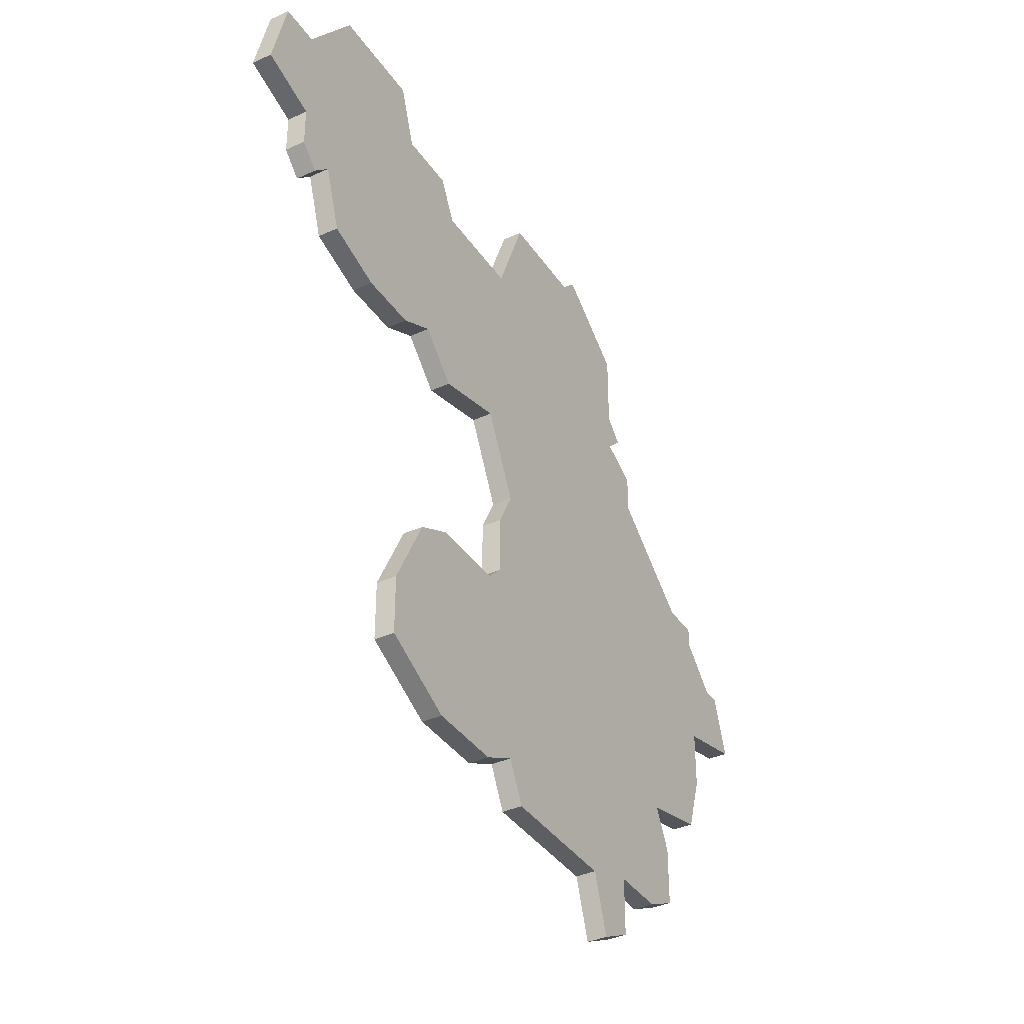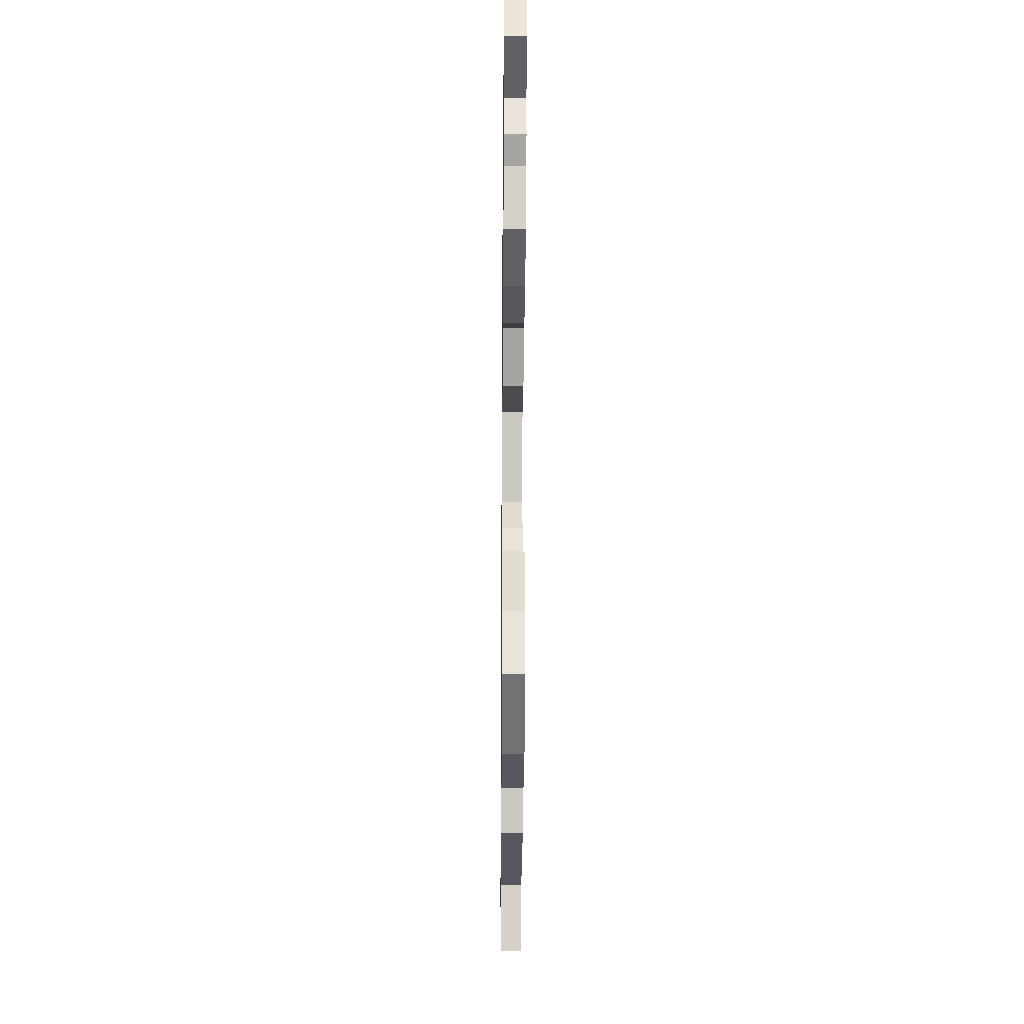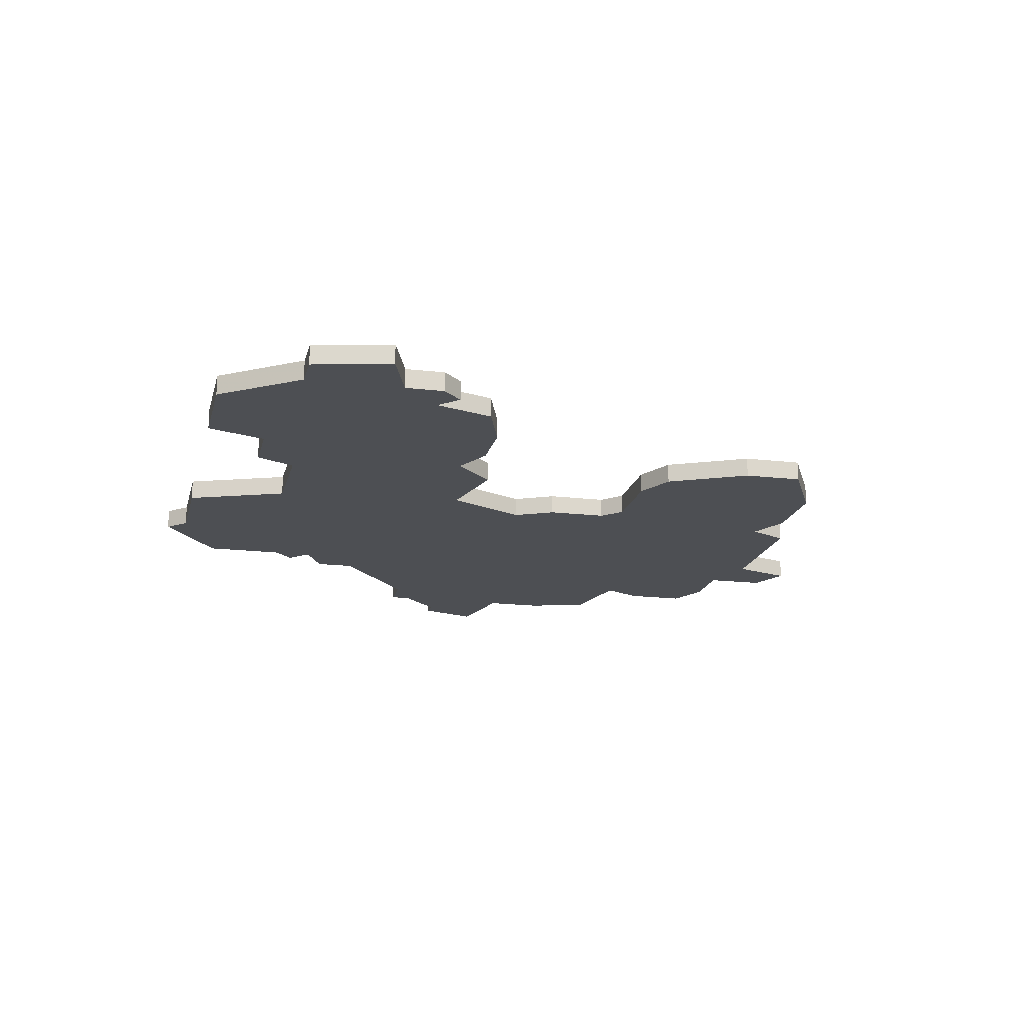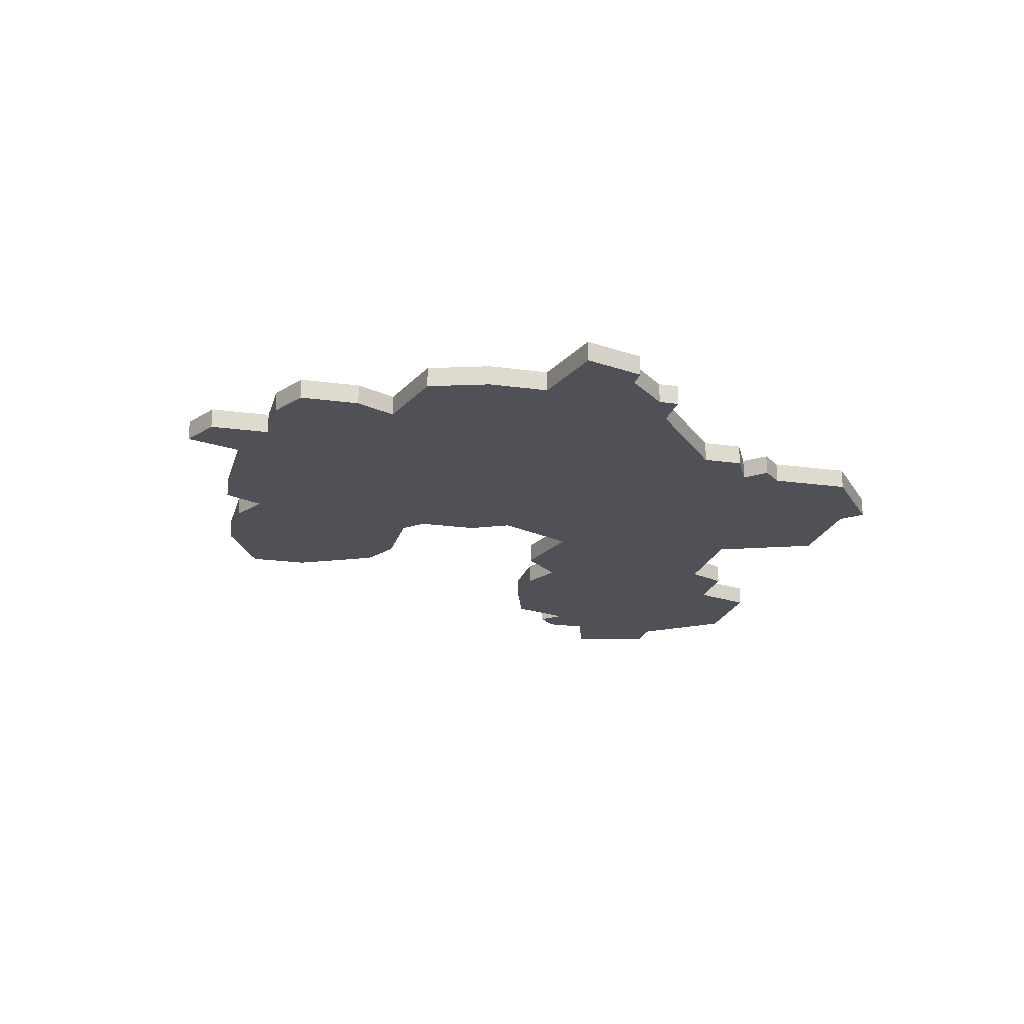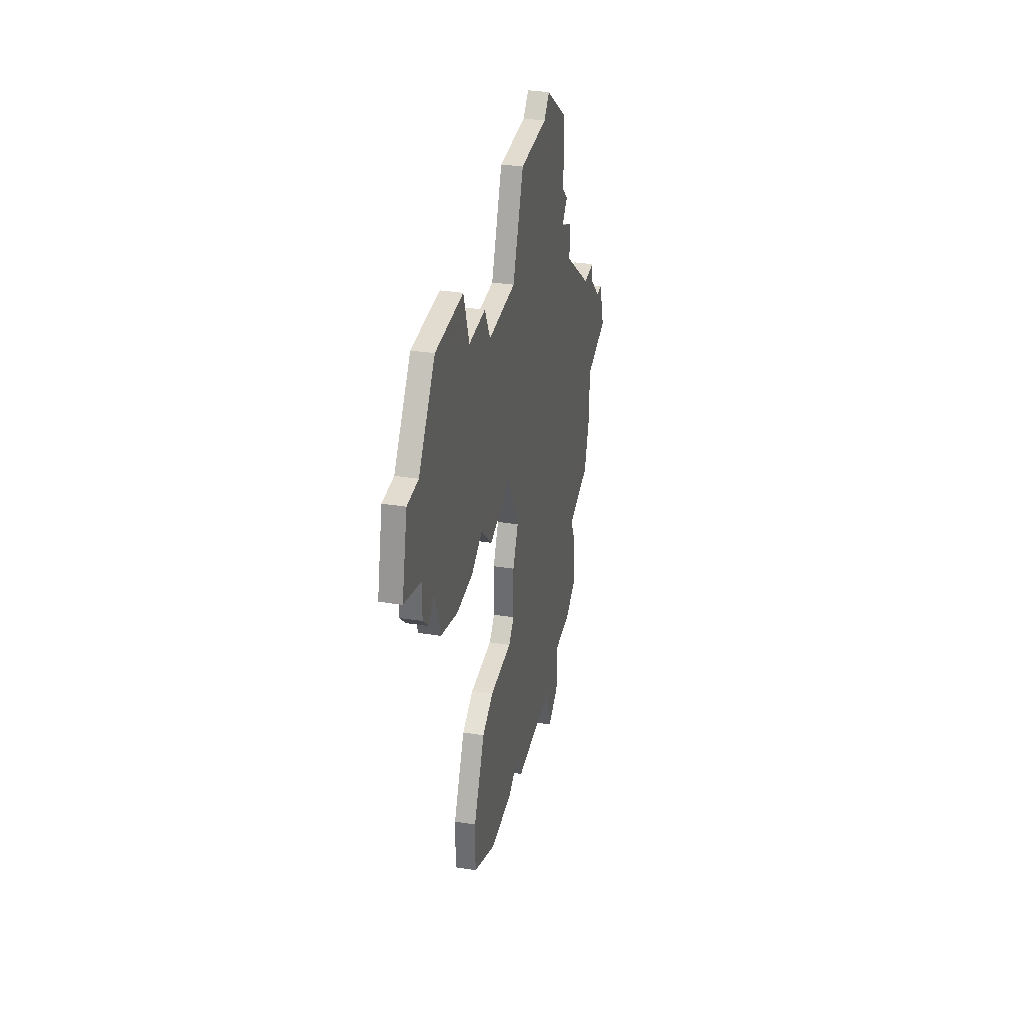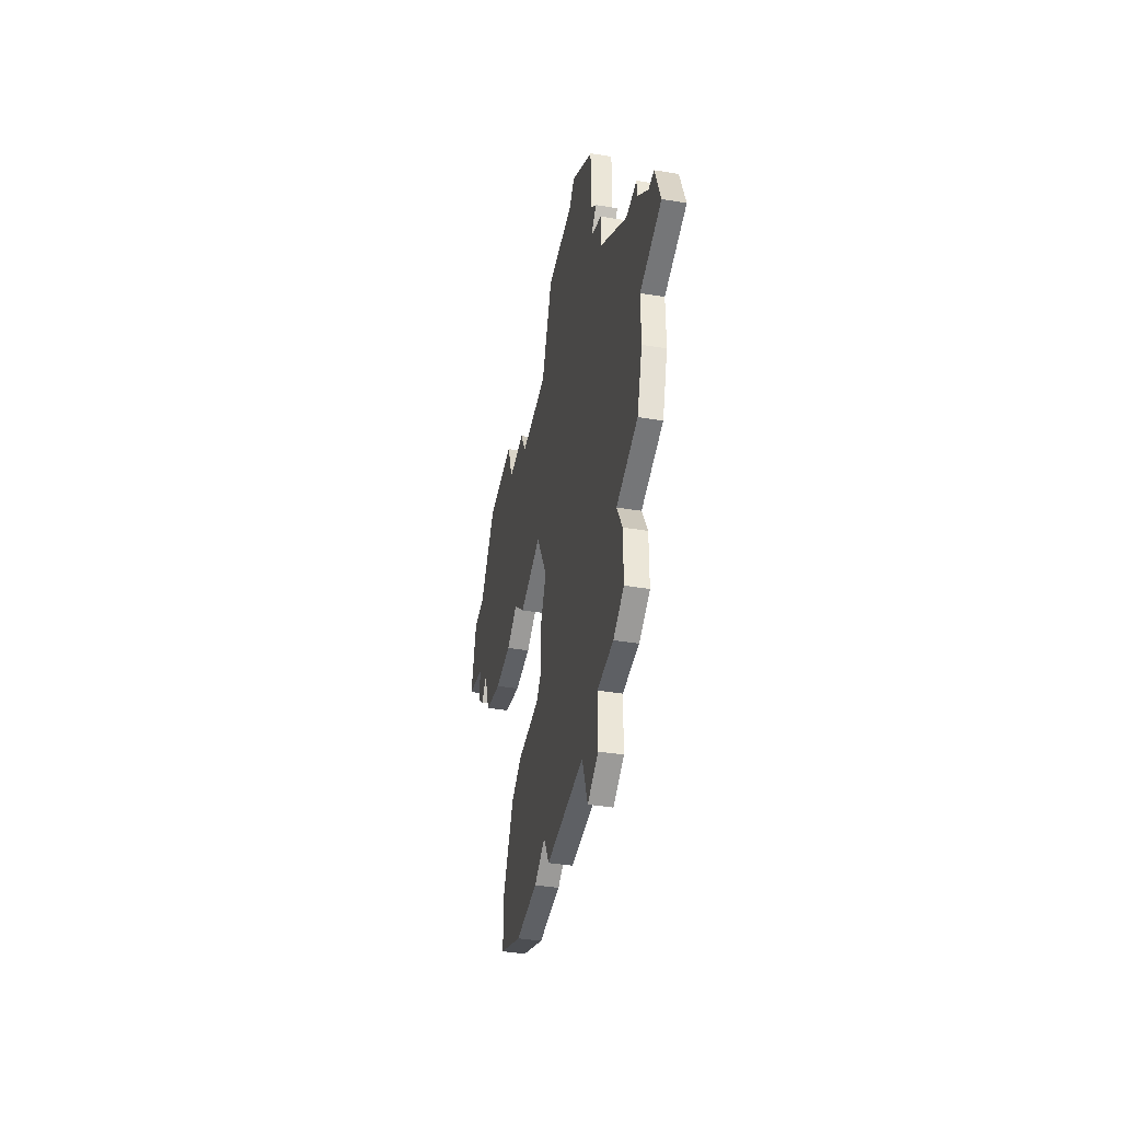
<metadata>
{"format":"obj","ext":"obj","renderer":"f3d","projection":"perspective","resolution":1024,"background":"white","views":[{"elev":-37.4,"azim":-60.0,"up":"+Y"},{"elev":-28.9,"azim":-90.4,"up":"+Y"},{"elev":-17.7,"azim":-102.9,"up":"+Z"},{"elev":-20.3,"azim":75.7,"up":"+Z"},{"elev":34.3,"azim":-78.0,"up":"+Y"},{"elev":-42.8,"azim":79.0,"up":"+Y"}]}
</metadata>
<code>
v 4451 -1006 0
v 4451 -1006 1
v 4484 -1016 0
v 4484 -1016 1
v 4484 -1013 0
v 4484 -1013 1
v 4484 -1006 0
v 4484 -1006 1
v 4484 -1007 0
v 4484 -1007 1
v 4442 -999 0
v 4442 -999 1
v 4475 -1026 0
v 4475 -1026 1
v 4475 -993 0
v 4475 -993 1
v 4475 -1029 0
v 4475 -1029 1
v 4475 -997 0
v 4475 -997 1
v 4475 -999 0
v 4475 -999 1
v 4483 -1019 0
v 4483 -1019 1
v 4458 -1016 0
v 4458 -1016 1
v 4458 -1026 0
v 4458 -1026 1
v 4458 -996 0
v 4458 -996 1
v 4458 -1007 0
v 4458 -1007 1
v 4482 -1006 0
v 4482 -1006 1
v 4457 -994 0
v 4457 -994 1
v 4465 -991 0
v 4465 -991 1
v 4465 -1027 0
v 4465 -1027 1
v 4473 -1030 0
v 4473 -1030 1
v 4448 -991 0
v 4448 -991 1
v 4448 -1005 0
v 4448 -1005 1
v 4456 -1017 0
v 4456 -1017 1
v 4456 -1005 0
v 4456 -1005 1
v 4464 -1025 0
v 4464 -1025 1
v 4464 -1010 0
v 4464 -1010 1
v 4472 -1027 0
v 4472 -1027 1
v 4447 -1002 0
v 4447 -1002 1
v 4480 -1025 0
v 4480 -1025 1
v 4480 -1022 0
v 4480 -1022 1
v 4488 -1012 0
v 4488 -1012 1
v 4463 -1012 0
v 4463 -1012 1
v 4463 -996 0
v 4463 -996 1
v 4463 -1015 0
v 4463 -1015 1
v 4471 -990 0
v 4471 -990 1
v 4446 -1003 0
v 4446 -1003 1
v 4479 -1020 0
v 4479 -1020 1
v 4454 -1024 0
v 4454 -1024 1
v 4454 -994 0
v 4454 -994 1
v 4454 -1021 0
v 4454 -1021 1
v 4454 -1006 0
v 4454 -1006 1
v 4487 -1009 0
v 4487 -1009 1
v 4462 -1016 0
v 4462 -1016 1
v 4462 -1026 0
v 4462 -1026 1
v 4462 -1006 0
v 4462 -1006 1
v 4470 -991 0
v 4470 -991 1
v 4445 -1000 0
v 4445 -1000 1
v 4445 -1002 0
v 4445 -1002 1
v 4445 -995 0
v 4445 -995 1
v 4478 -1026 0
v 4478 -1026 1
v 4453 -991 0
v 4453 -991 1
v 4486 -1009 0
v 4486 -1009 1
v 4477 -1000 0
v 4477 -1000 1
v 4477 -1002 0
v 4477 -1002 1
v 4443 -995 0
v 4443 -995 1
v 4476 -998 0
v 4476 -998 1
f 81 27 77
f 47 27 81
f 1 45 57
f 1 49 83
f 25 27 47
f 87 89 25
f 27 25 89
f 51 87 69
f 53 69 65
f 21 91 67
f 51 89 87
f 31 49 91
f 57 73 97
f 95 57 97
f 99 11 111
f 11 99 95
f 57 95 99
f 99 79 57
f 49 29 91
f 67 91 29
f 79 29 49
f 79 43 103
f 29 79 35
f 43 79 99
f 49 57 79
f 57 49 1
f 17 41 55
f 75 55 69
f 39 51 55
f 13 55 75
f 17 55 13
f 101 13 61
f 75 61 13
f 59 101 61
f 75 5 3
f 105 63 5
f 23 75 3
f 69 53 75
f 5 75 33
f 21 67 19
f 109 53 21
f 113 21 19
f 93 19 67
f 37 93 67
f 93 71 15
f 93 15 19
f 53 91 21
f 7 9 33
f 9 5 33
f 9 105 5
f 33 75 53
f 109 21 107
f 53 109 33
f 105 85 63
f 55 51 69
f 78 28 82
f 82 28 48
f 58 46 2
f 84 50 2
f 48 28 26
f 26 90 88
f 90 26 28
f 70 88 52
f 66 70 54
f 68 92 22
f 88 90 52
f 92 50 32
f 98 74 58
f 98 58 96
f 112 12 100
f 96 100 12
f 100 96 58
f 58 80 100
f 92 30 50
f 30 92 68
f 50 30 80
f 104 44 80
f 36 80 30
f 100 80 44
f 80 58 50
f 2 50 58
f 56 42 18
f 70 56 76
f 56 52 40
f 76 56 14
f 14 56 18
f 62 14 102
f 14 62 76
f 62 102 60
f 4 6 76
f 6 64 106
f 4 76 24
f 76 54 70
f 34 76 6
f 20 68 22
f 22 54 110
f 20 22 114
f 68 20 94
f 68 94 38
f 16 72 94
f 20 16 94
f 22 92 54
f 34 10 8
f 34 6 10
f 6 106 10
f 54 76 34
f 108 22 110
f 34 110 54
f 64 86 106
f 70 52 56
f 12 112 11
f 11 112 111
f 96 12 95
f 95 12 11
f 98 96 97
f 97 96 95
f 74 98 73
f 73 98 97
f 58 74 57
f 57 74 73
f 46 58 45
f 45 58 57
f 2 46 1
f 1 46 45
f 84 2 83
f 83 2 1
f 50 84 49
f 49 84 83
f 32 50 31
f 31 50 49
f 92 32 91
f 91 32 31
f 54 92 53
f 53 92 91
f 66 54 65
f 65 54 53
f 70 66 69
f 69 66 65
f 88 70 87
f 87 70 69
f 26 88 25
f 25 88 87
f 48 26 47
f 47 26 25
f 82 48 81
f 81 48 47
f 78 82 77
f 77 82 81
f 28 78 27
f 27 78 77
f 90 28 89
f 89 28 27
f 52 90 51
f 51 90 89
f 40 52 39
f 39 52 51
f 56 40 55
f 55 40 39
f 42 56 41
f 41 56 55
f 18 42 17
f 17 42 41
f 14 18 13
f 13 18 17
f 102 14 101
f 101 14 13
f 60 102 59
f 59 102 101
f 62 60 61
f 61 60 59
f 76 62 75
f 75 62 61
f 24 76 23
f 23 76 75
f 4 24 3
f 3 24 23
f 6 4 5
f 5 4 3
f 64 6 63
f 63 6 5
f 86 64 85
f 85 64 63
f 106 86 105
f 105 86 85
f 10 106 9
f 9 106 105
f 8 10 7
f 7 10 9
f 34 8 33
f 33 8 7
f 110 34 109
f 109 34 33
f 108 110 107
f 107 110 109
f 22 108 21
f 21 108 107
f 114 22 113
f 113 22 21
f 20 114 19
f 19 114 113
f 16 20 15
f 15 20 19
f 72 16 71
f 71 16 15
f 94 72 93
f 93 72 71
f 38 94 37
f 37 94 93
f 68 38 67
f 67 38 37
f 30 68 29
f 29 68 67
f 36 30 35
f 35 30 29
f 80 36 79
f 79 36 35
f 104 80 103
f 103 80 79
f 44 104 43
f 43 104 103
f 112 100 111
f 111 100 99
f 100 44 99
f 99 44 43

</code>
